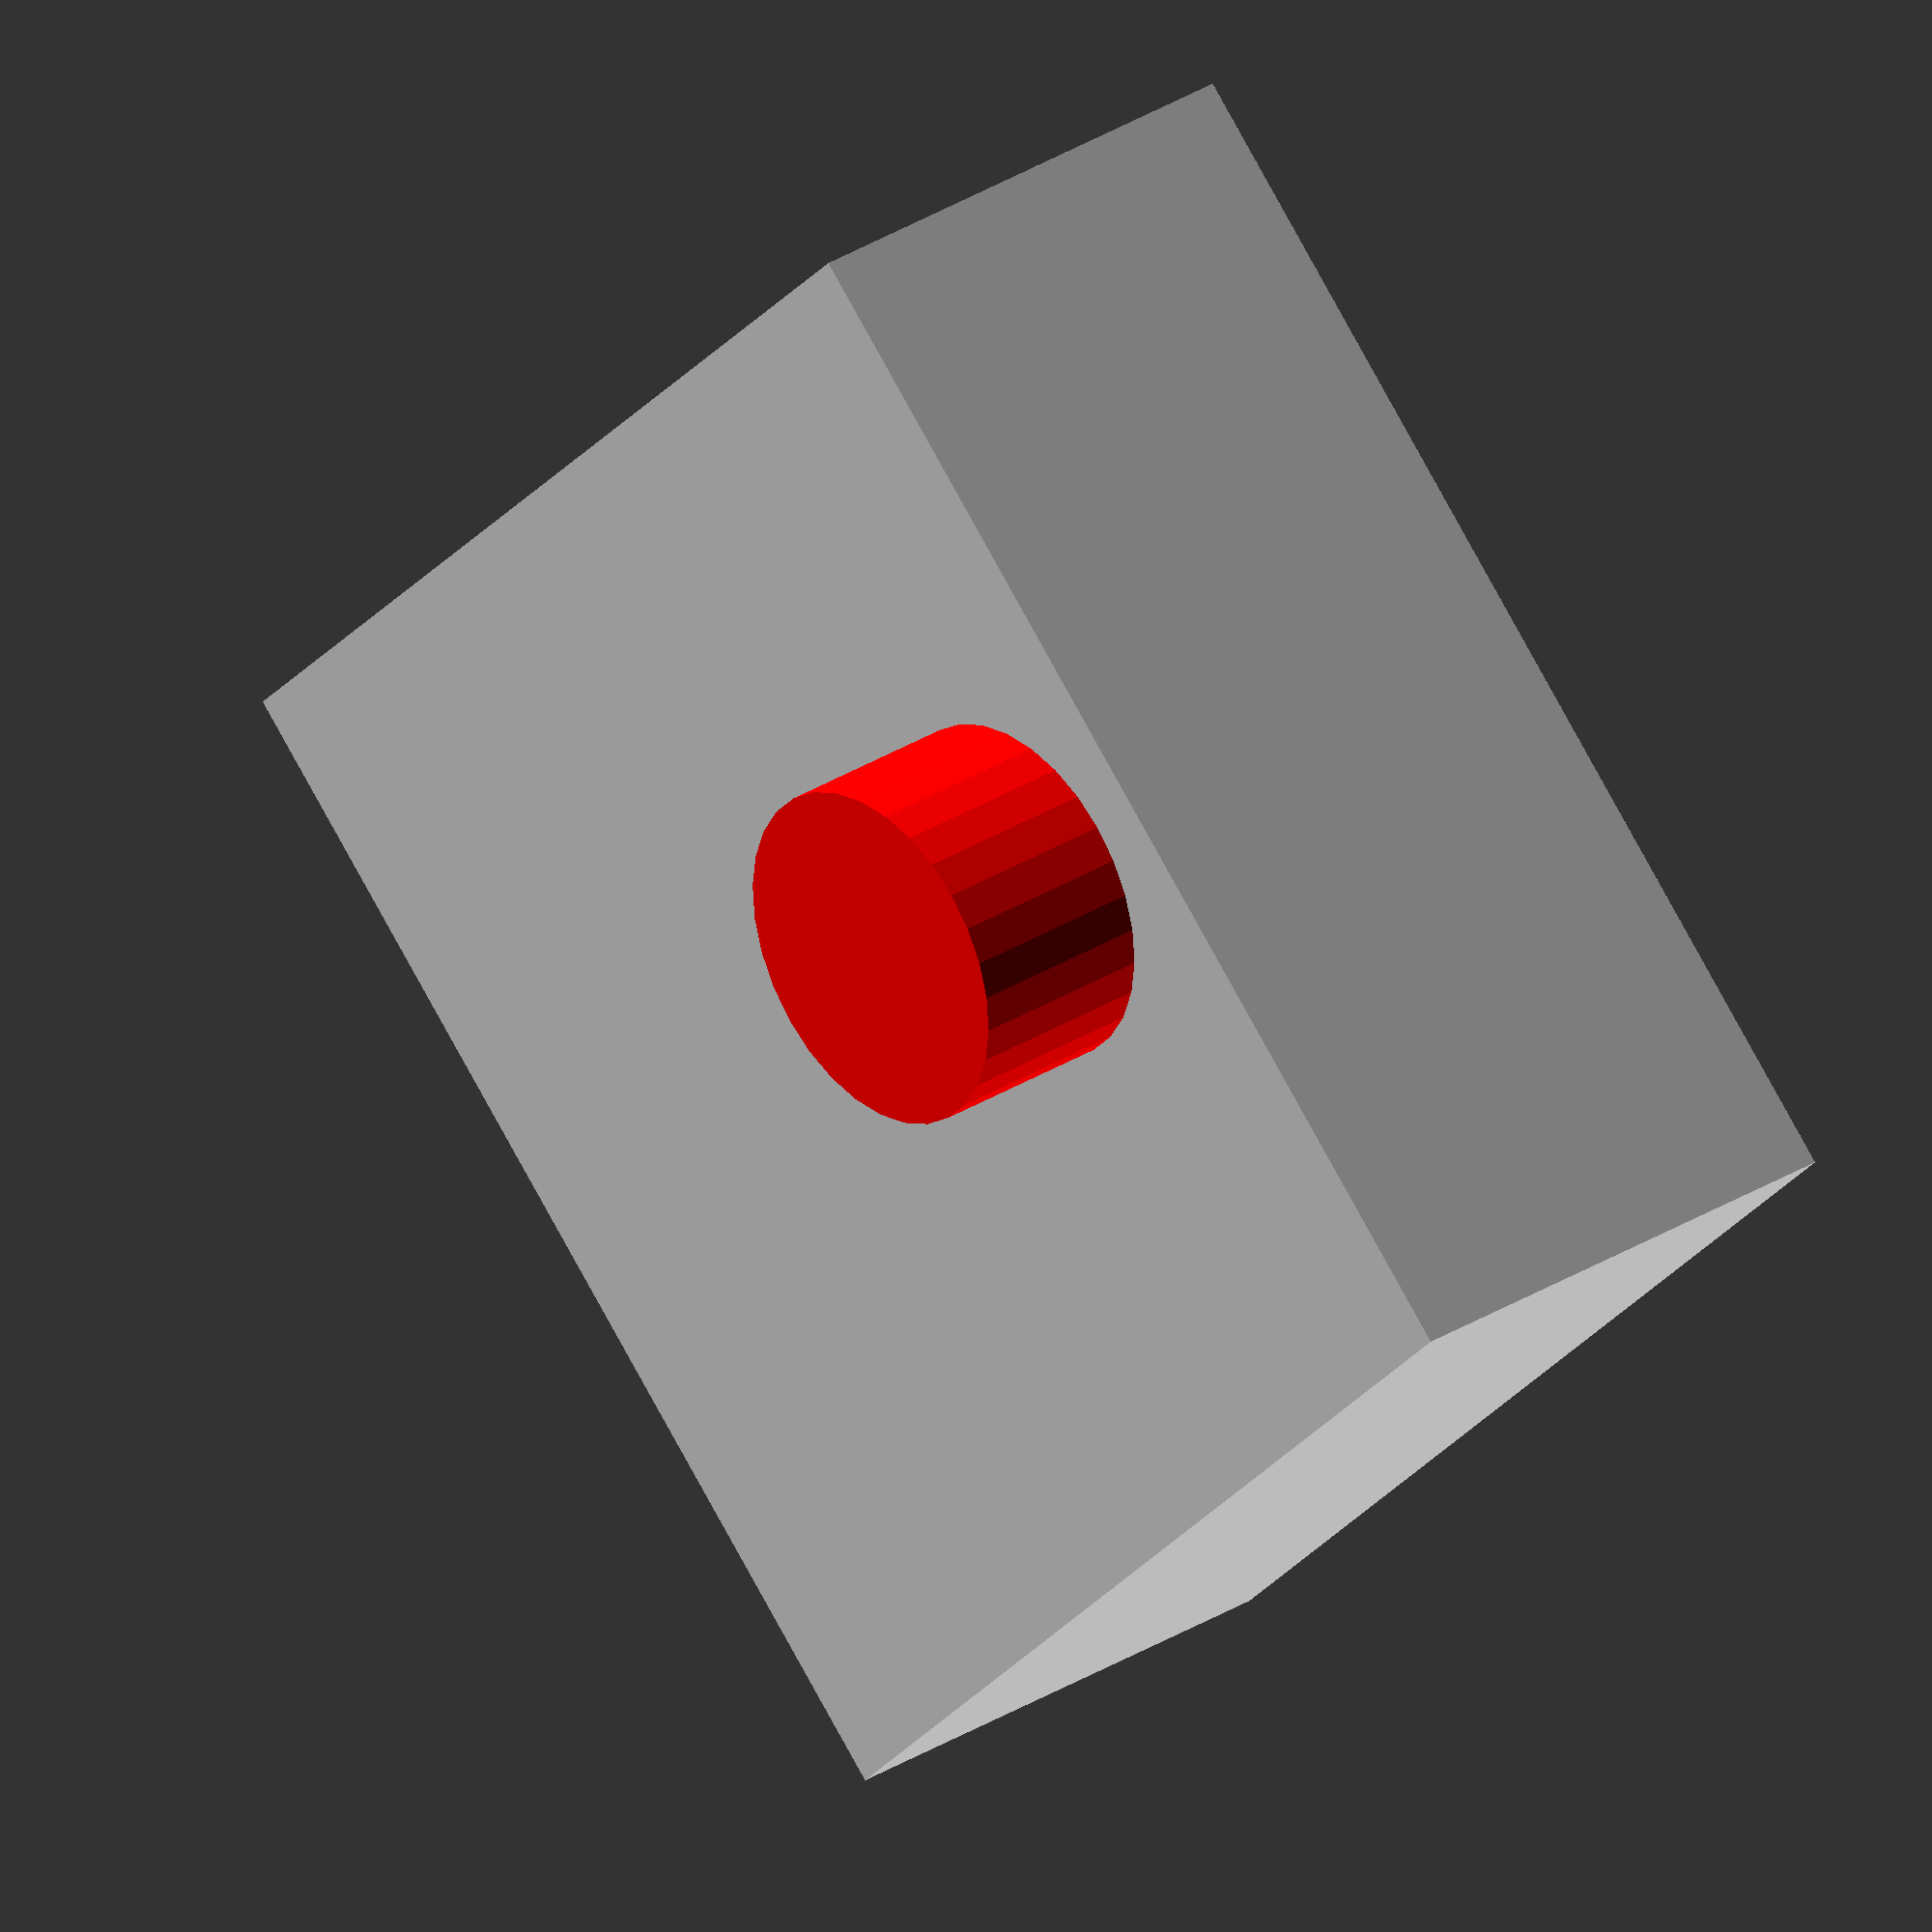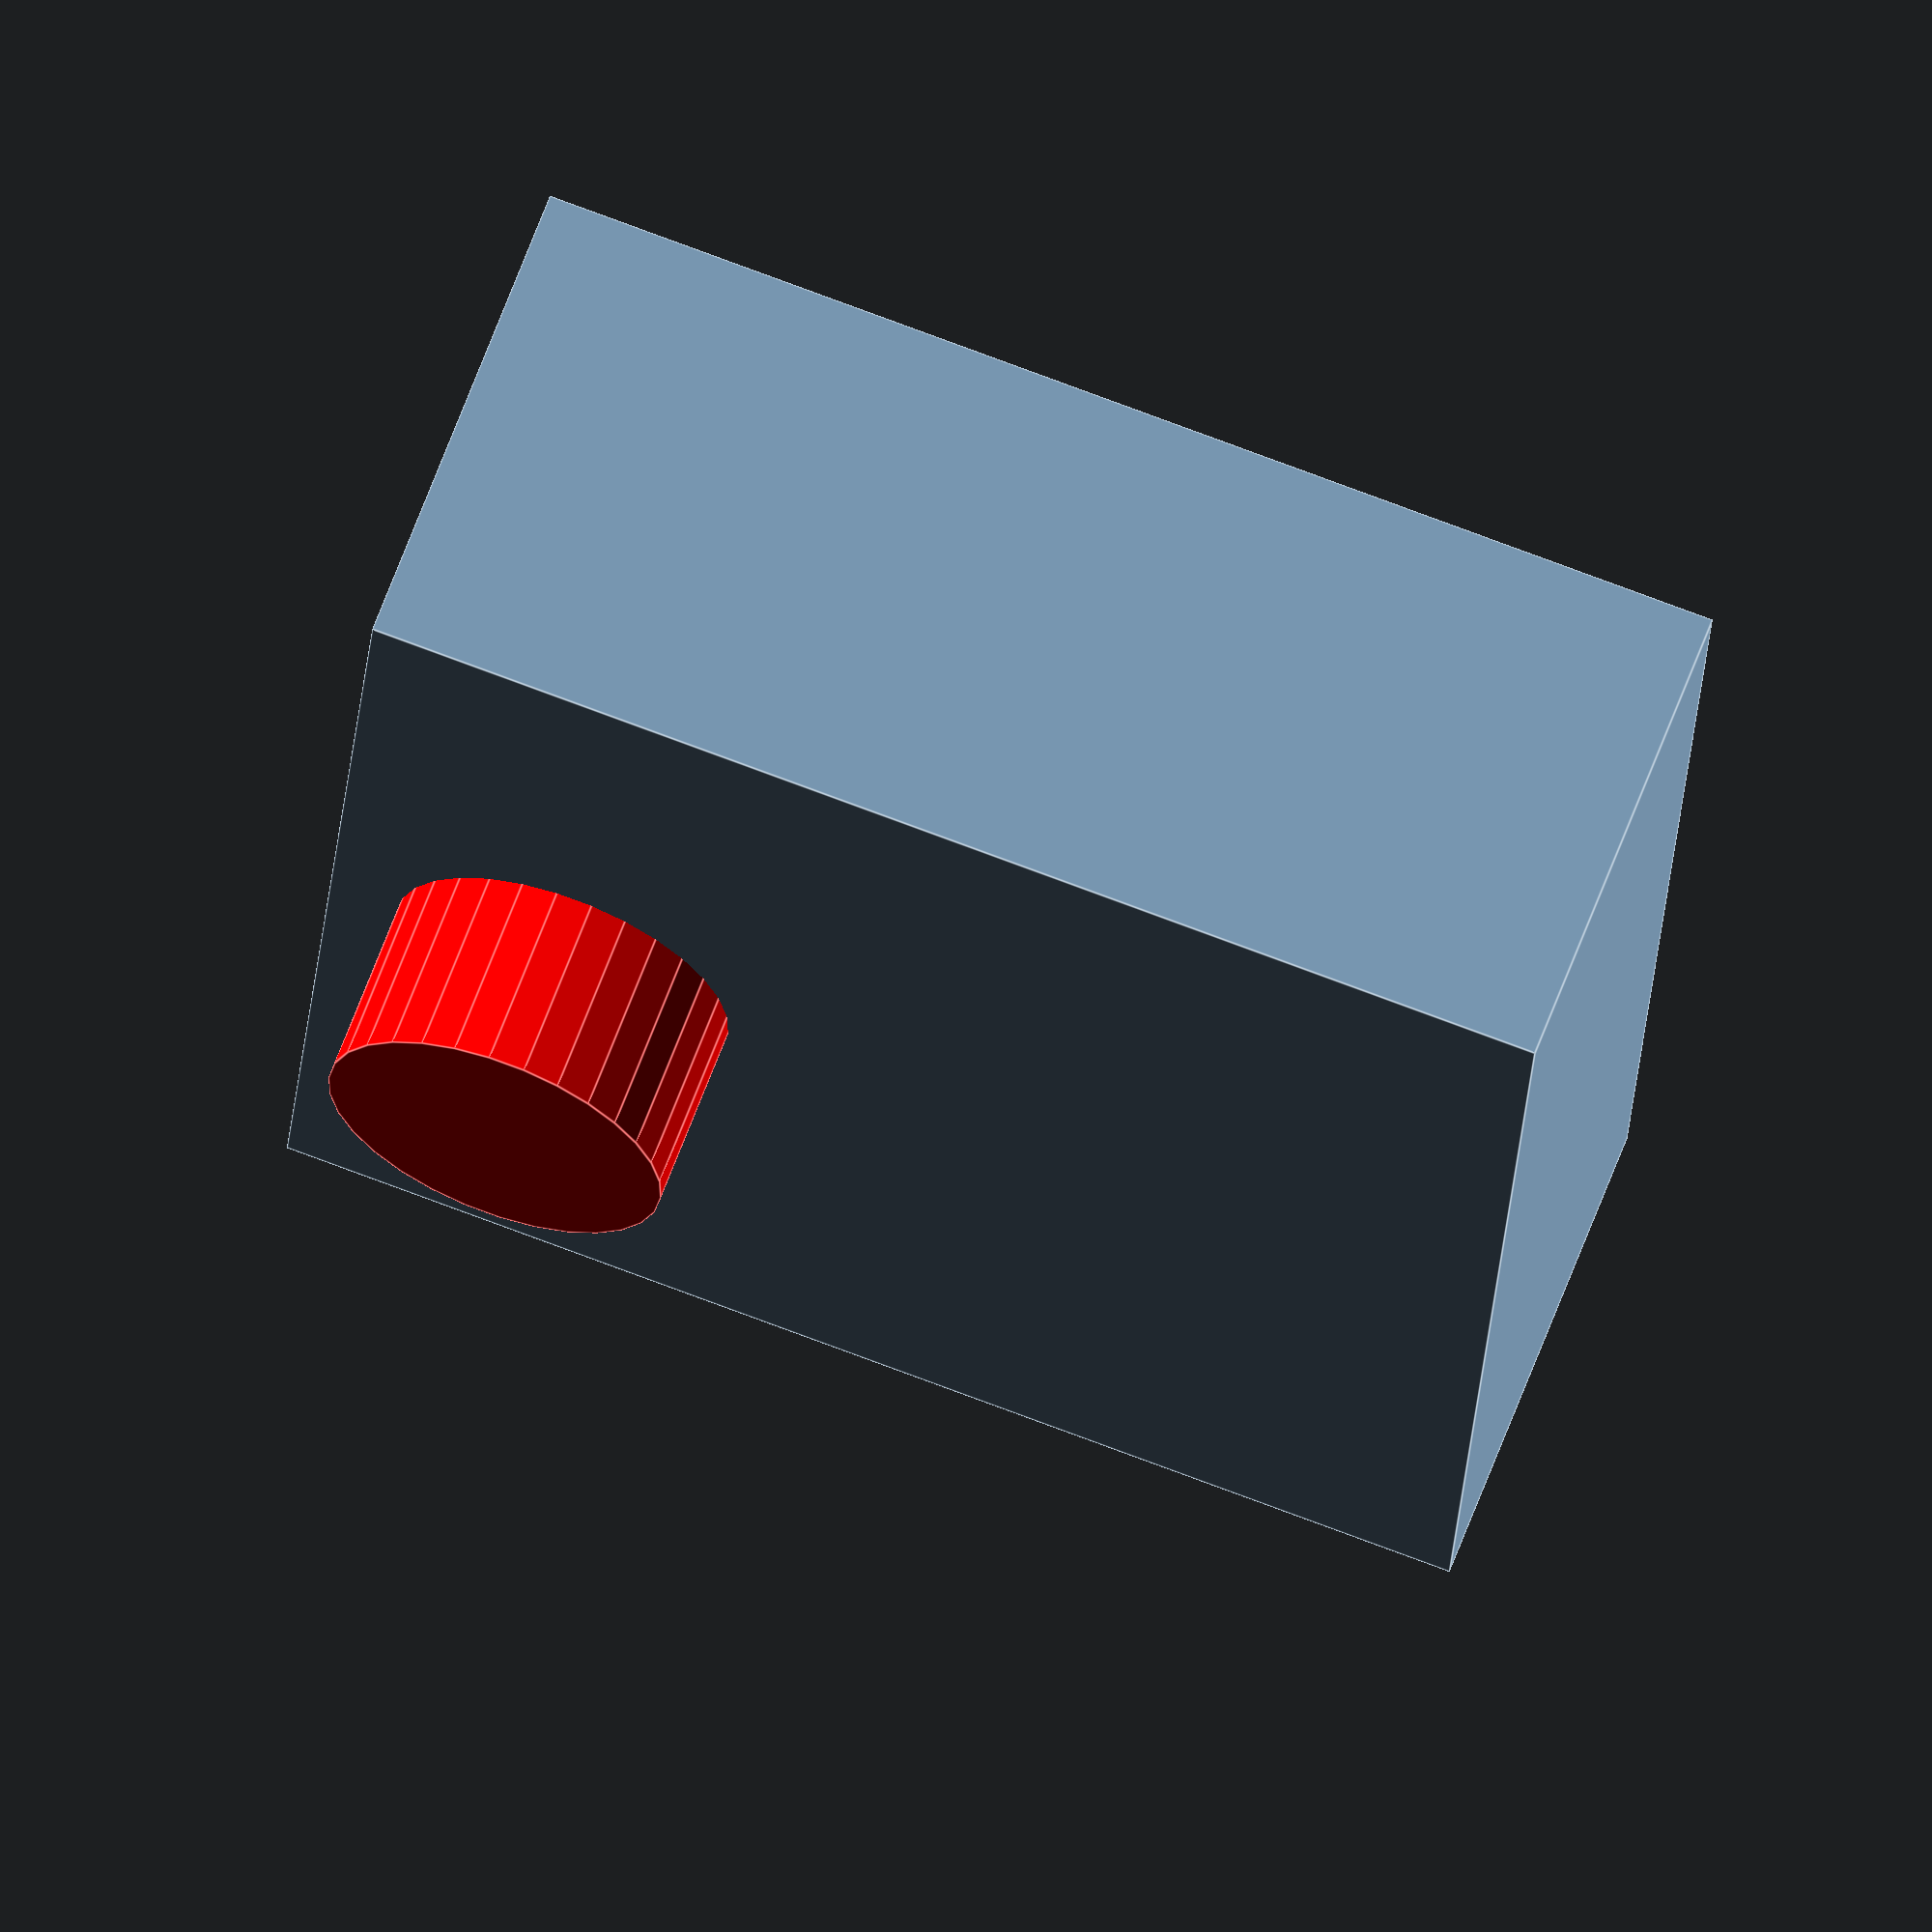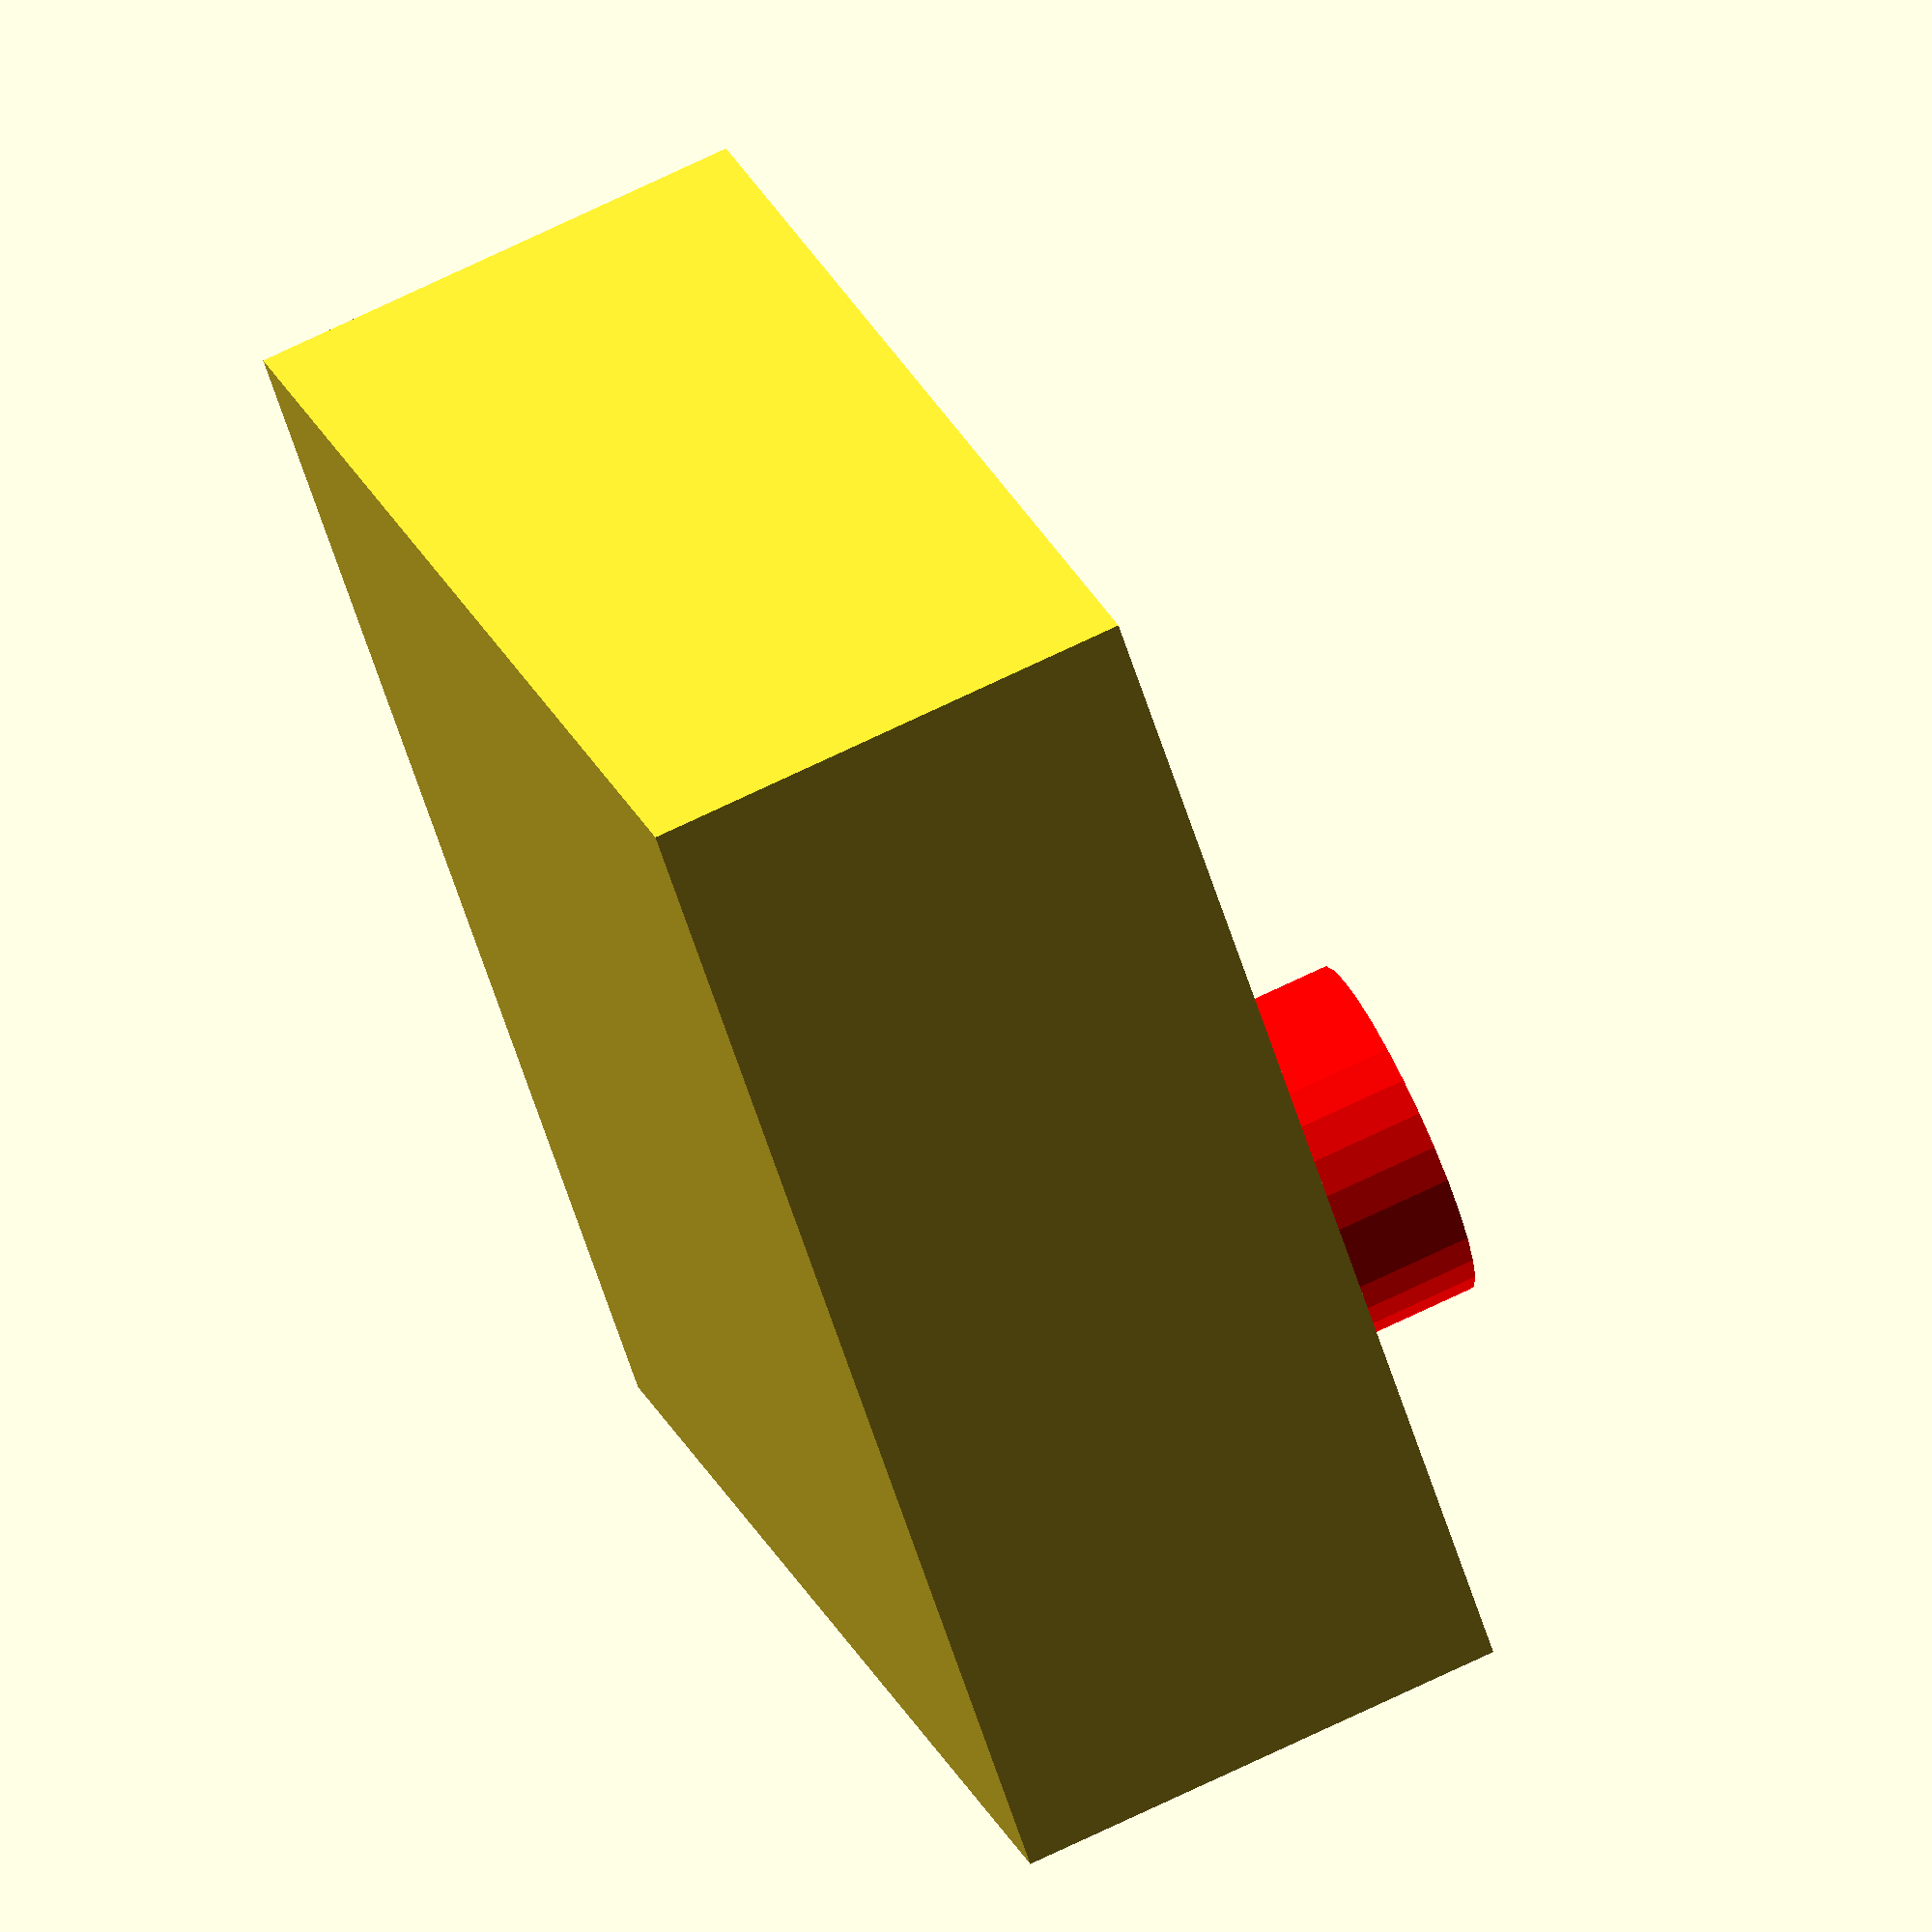
<openscad>
module tcore_powerbank() {
  cube([70,70,29]);
  translate([70 / 5, 70 / 2, 20]) {
    color([1,0,0])
    cylinder(h=20, r=10);
  }
}

tcore_powerbank();


</openscad>
<views>
elev=328.4 azim=133.2 roll=48.3 proj=o view=wireframe
elev=116.2 azim=184.2 roll=159.8 proj=o view=edges
elev=109.4 azim=133.7 roll=295.9 proj=o view=solid
</views>
